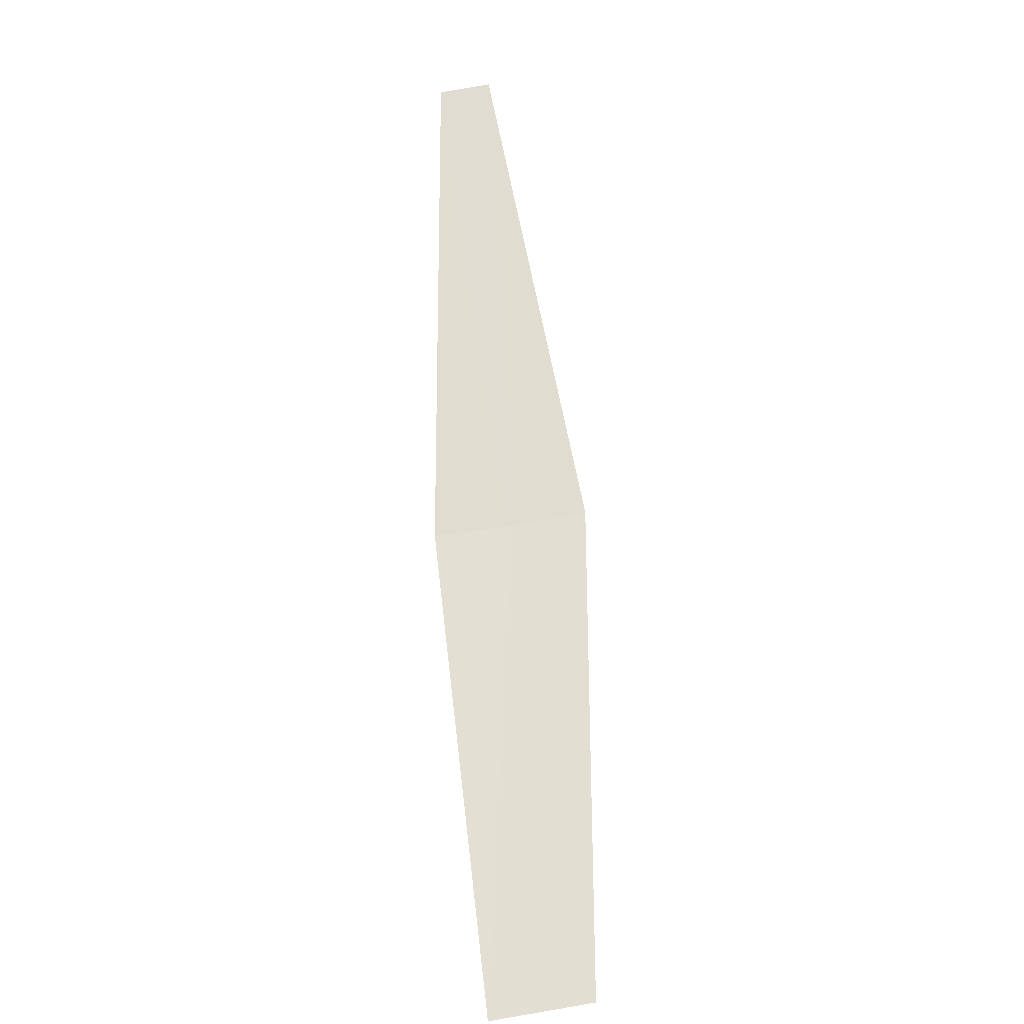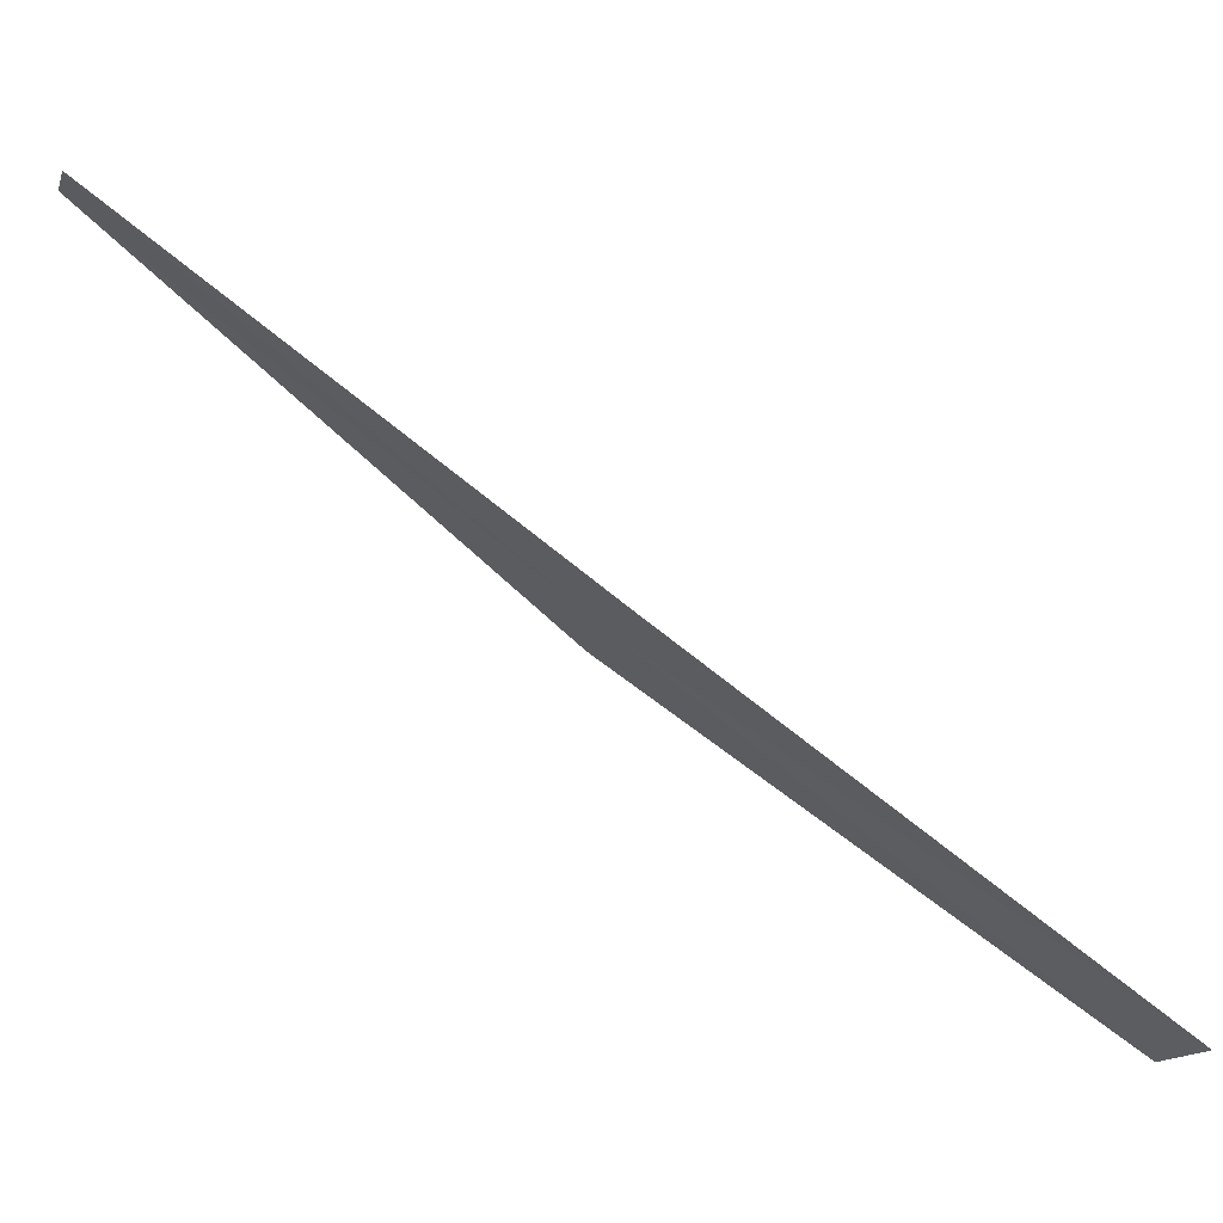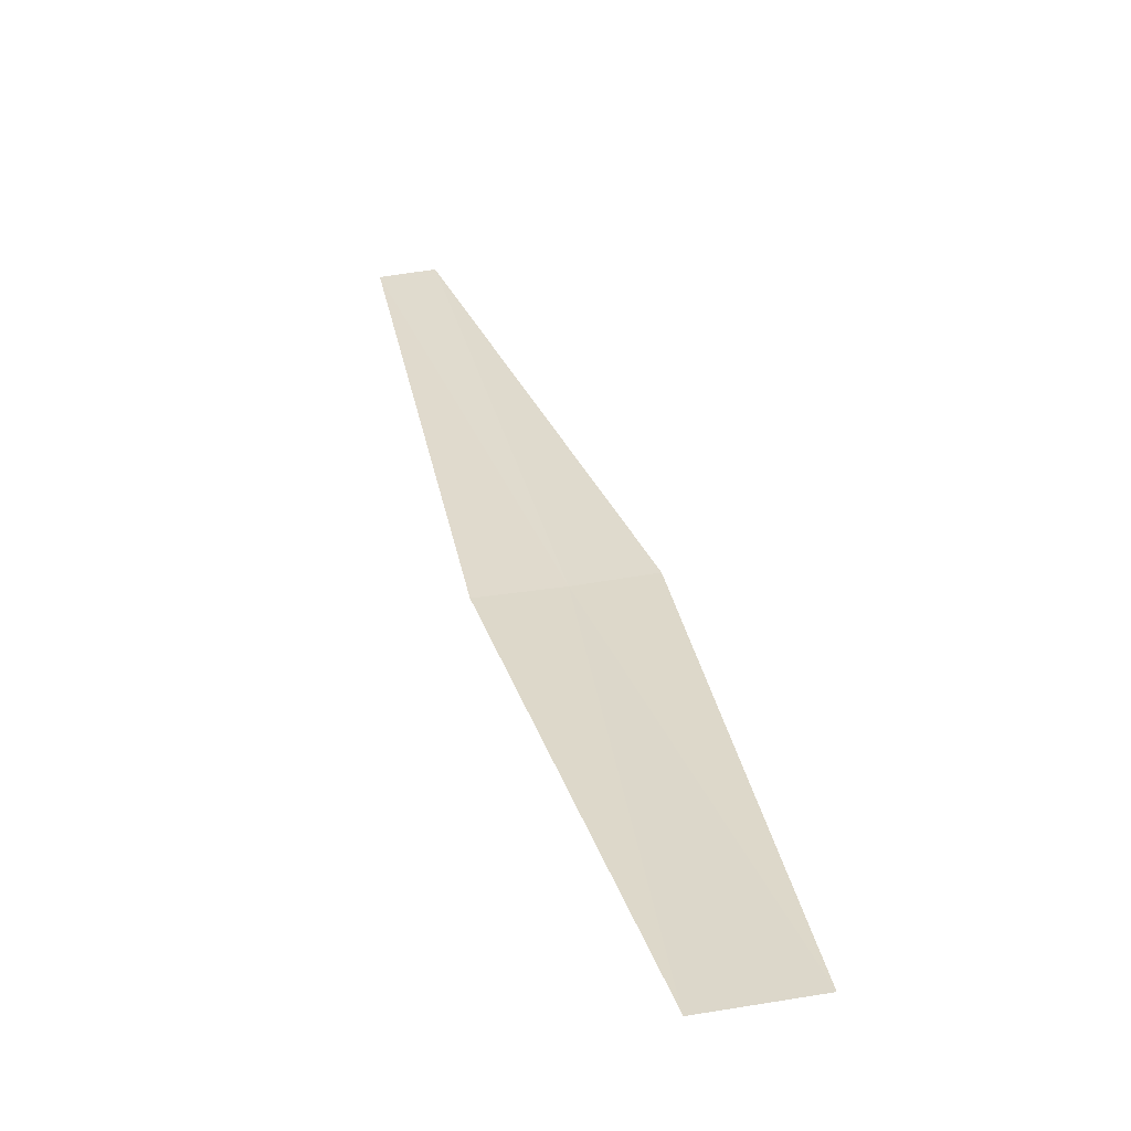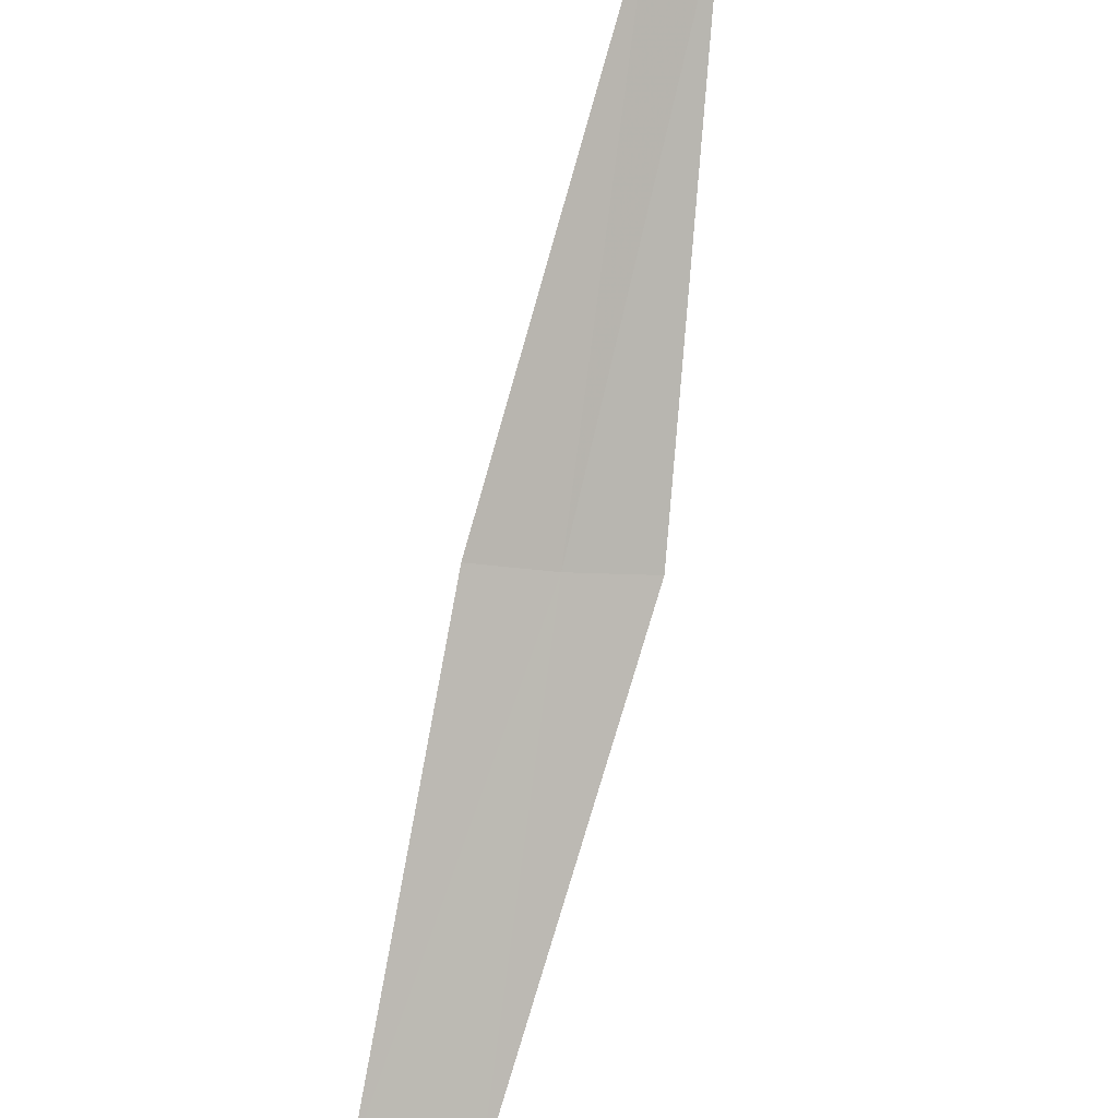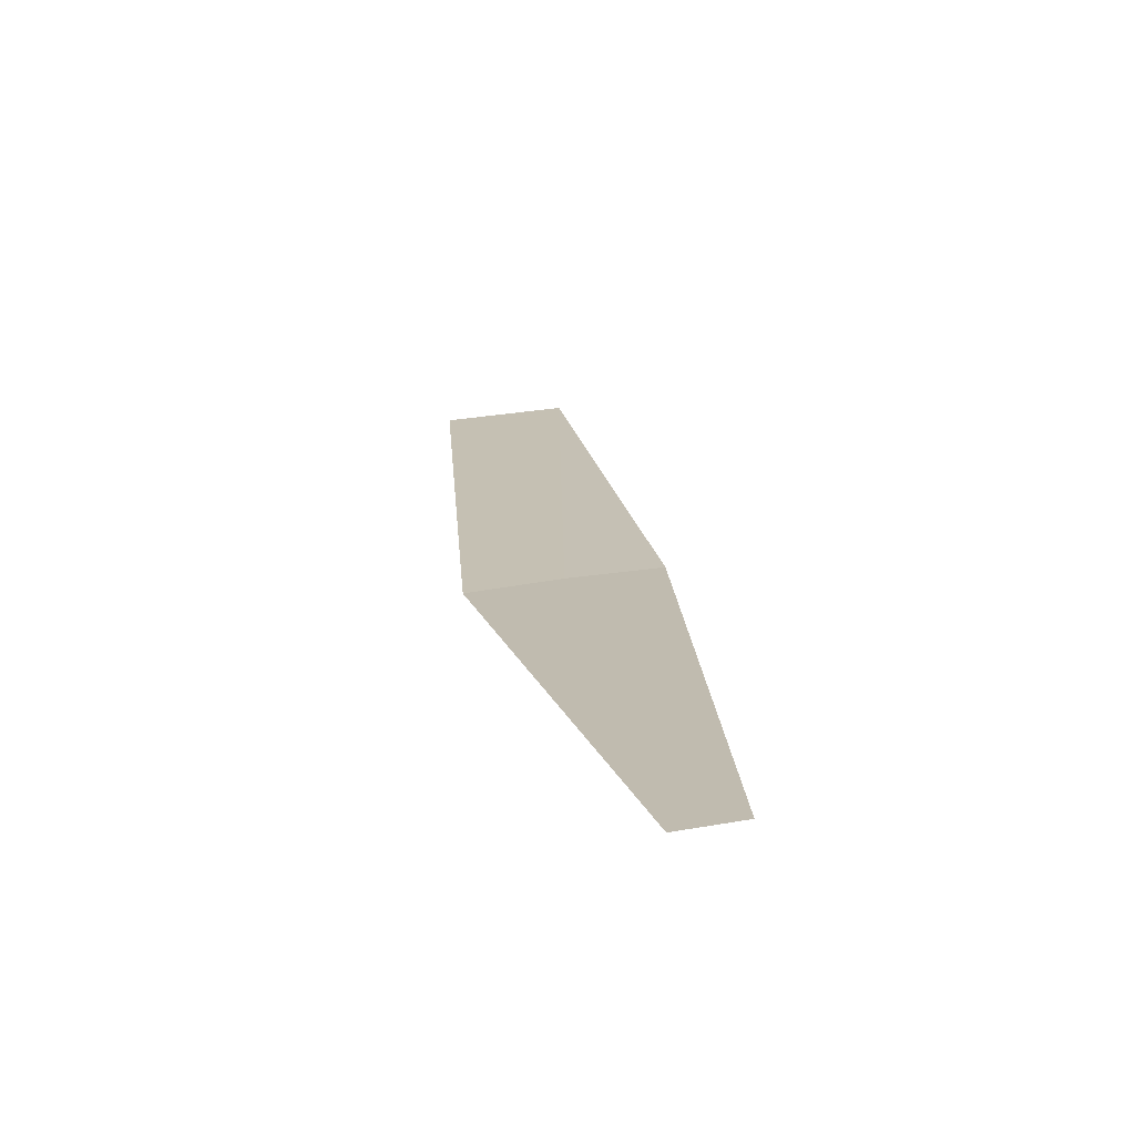
<metadata>
{"format":"obj","ext":"obj","renderer":"f3d","projection":"perspective","resolution":1024,"background":"white","views":[{"elev":-61.1,"azim":-10.4,"up":"+Y"},{"elev":-20.1,"azim":-83.0,"up":"+Z"},{"elev":-6.0,"azim":-5.2,"up":"+Z"},{"elev":56.4,"azim":29.6,"up":"+Z"},{"elev":55.5,"azim":-176.1,"up":"+Z"}]}
</metadata>
<code>
v 1.3 -3.571 37.8
v 1.07 -3.643 37.76
v 1.399 -4.763 36.9
v 1.7 -4.669 36.94
v 1.525 -3.485 37.84
v 0.8859 -2.434 38.76
v 1.039 -2.375 38.79
f 1 3 4
f 1 4 5
f 1 6 2
f 1 7 6
f 1 5 7
f 1 2 3

</code>
